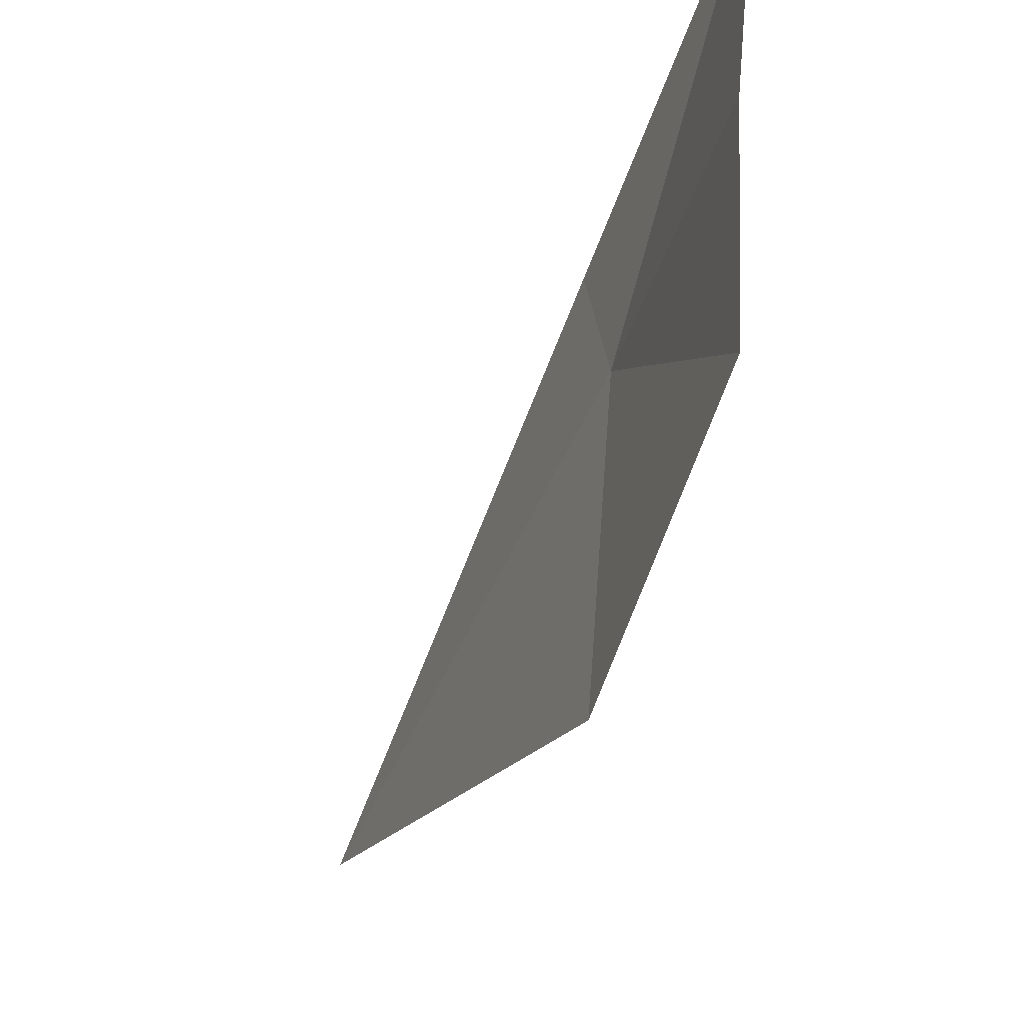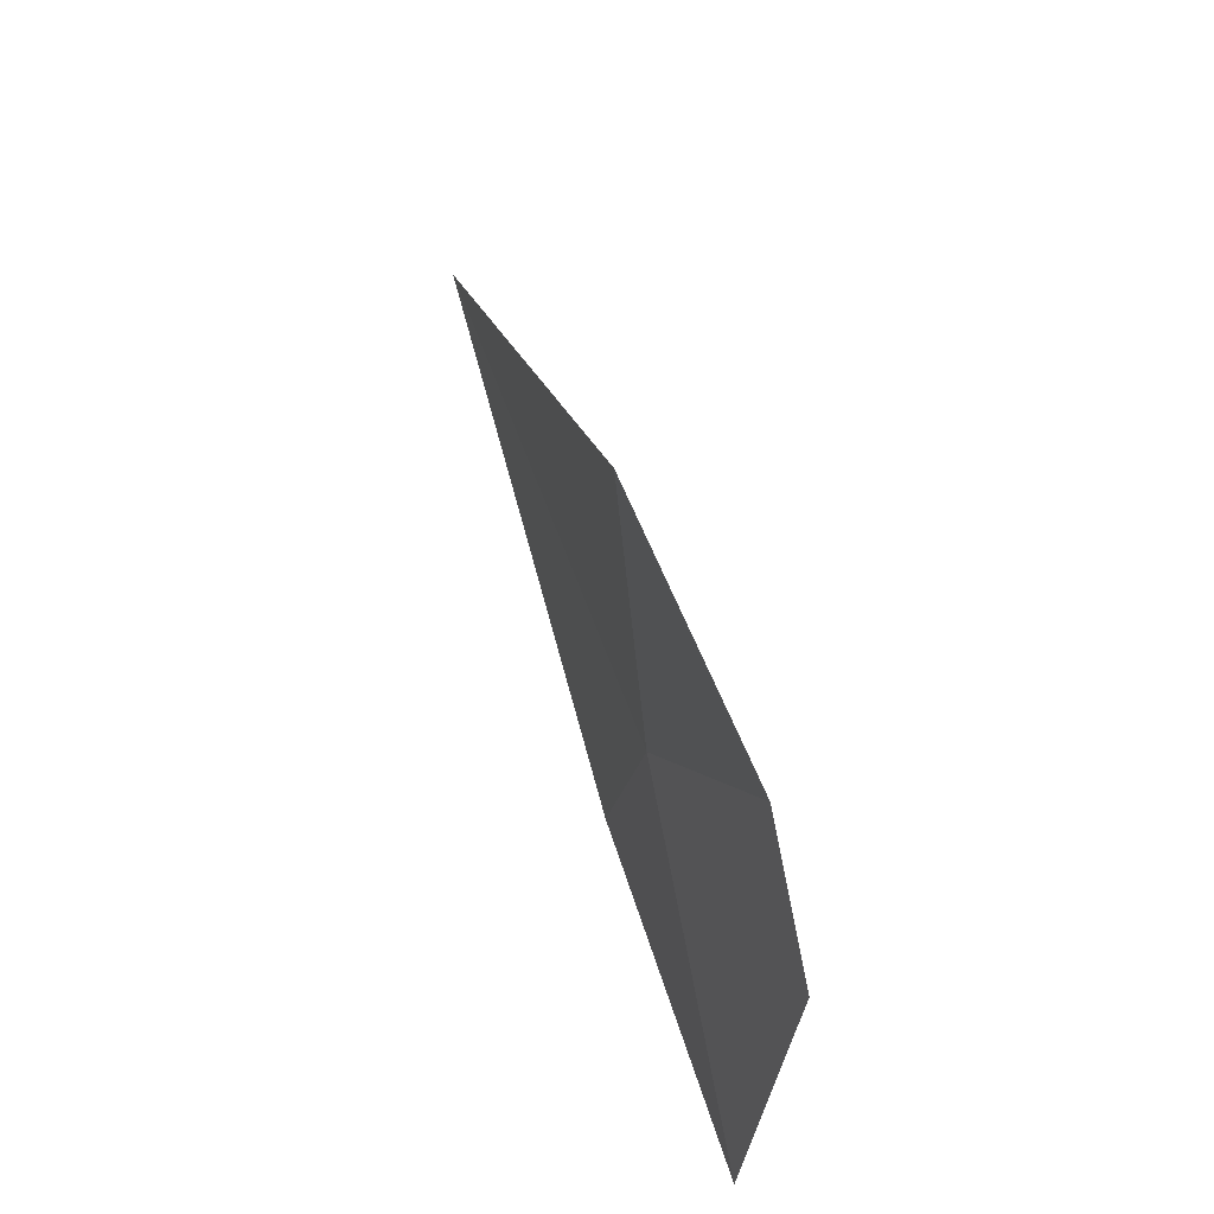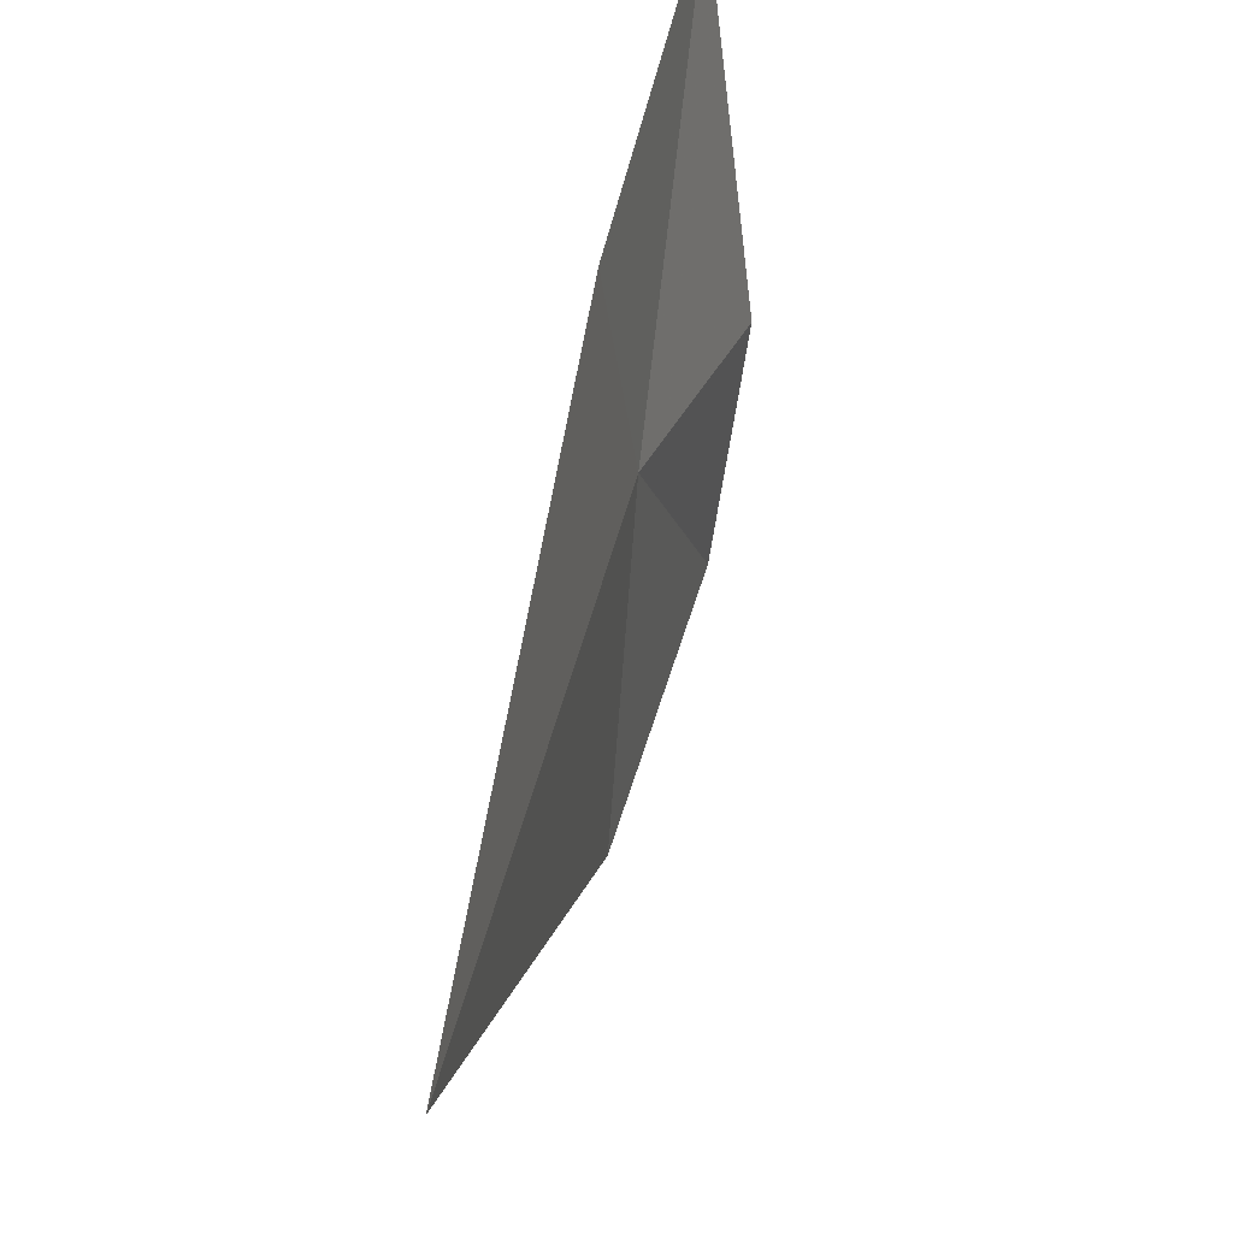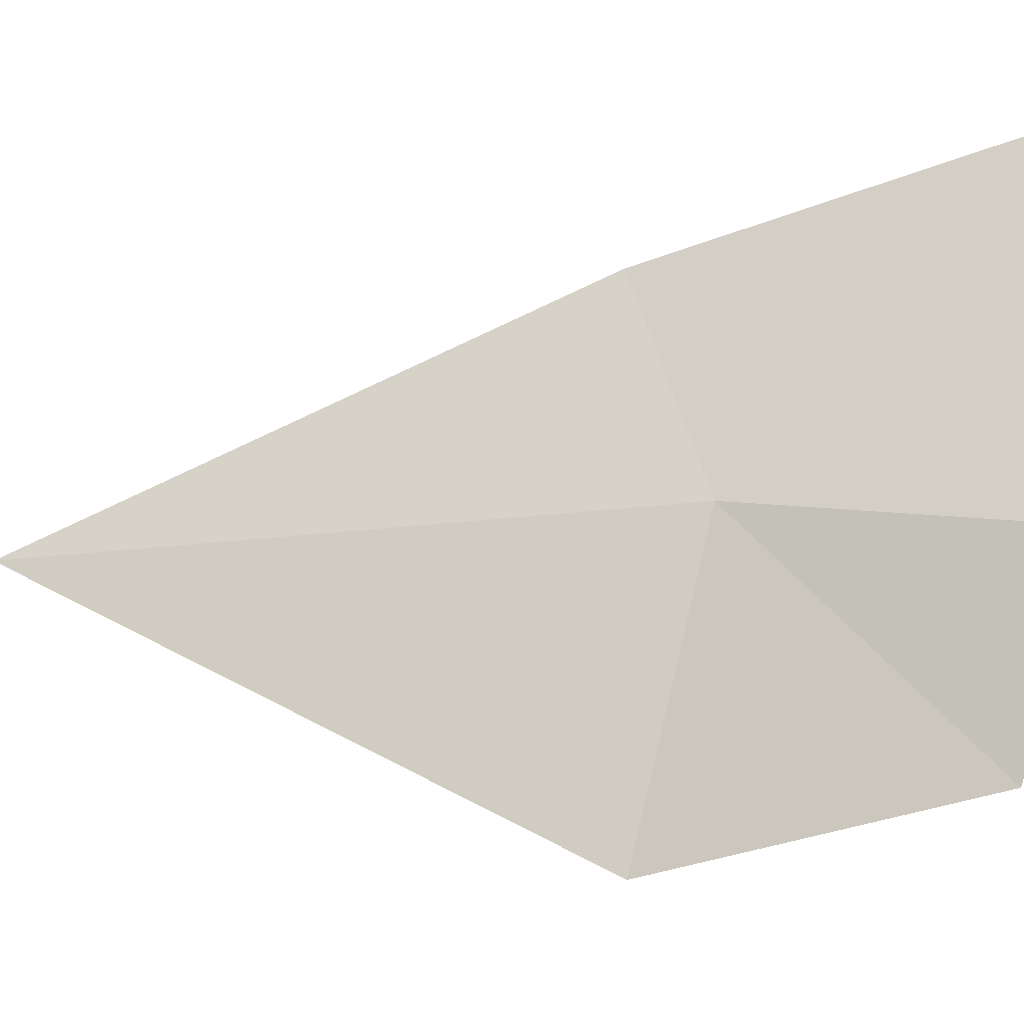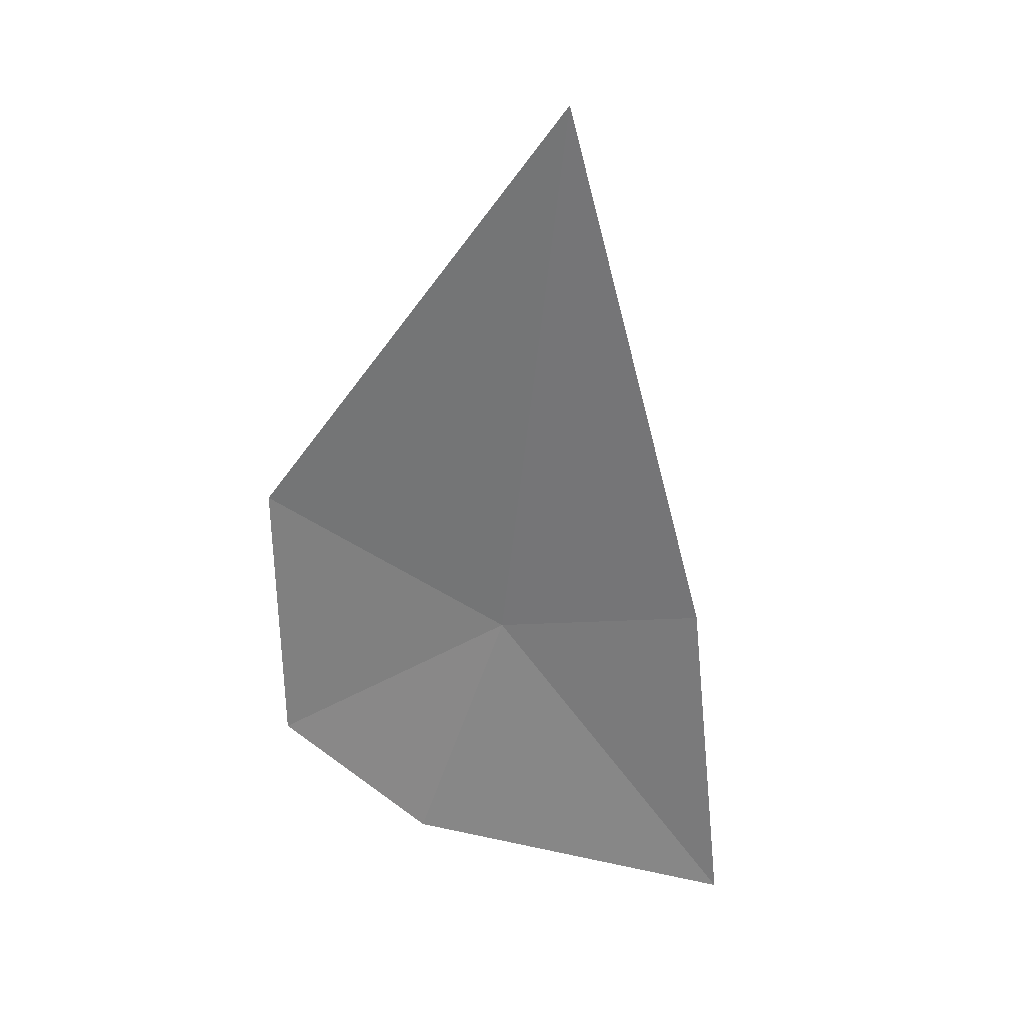
<metadata>
{"format":"obj","ext":"obj","renderer":"f3d","projection":"perspective","resolution":1024,"background":"white","views":[{"elev":-48.3,"azim":139.9,"up":"+Y"},{"elev":-37.2,"azim":-0.3,"up":"+Z"},{"elev":38.5,"azim":-6.9,"up":"+Y"},{"elev":-19.1,"azim":86.6,"up":"+Y"},{"elev":49.2,"azim":109.9,"up":"+Z"}]}
</metadata>
<code>
v 42.71 14.16 24.21
v 43.47 13.81 22.57
v 43.22 12.65 22.93
v 43.21 15.97 22.54
v 42.52 12.35 24.64
v 42.5 15.47 24.61
v 41.53 14.17 27.8
f 1 3 2
f 1 2 4
f 1 5 3
f 1 4 6
f 1 6 7
f 1 7 5

</code>
